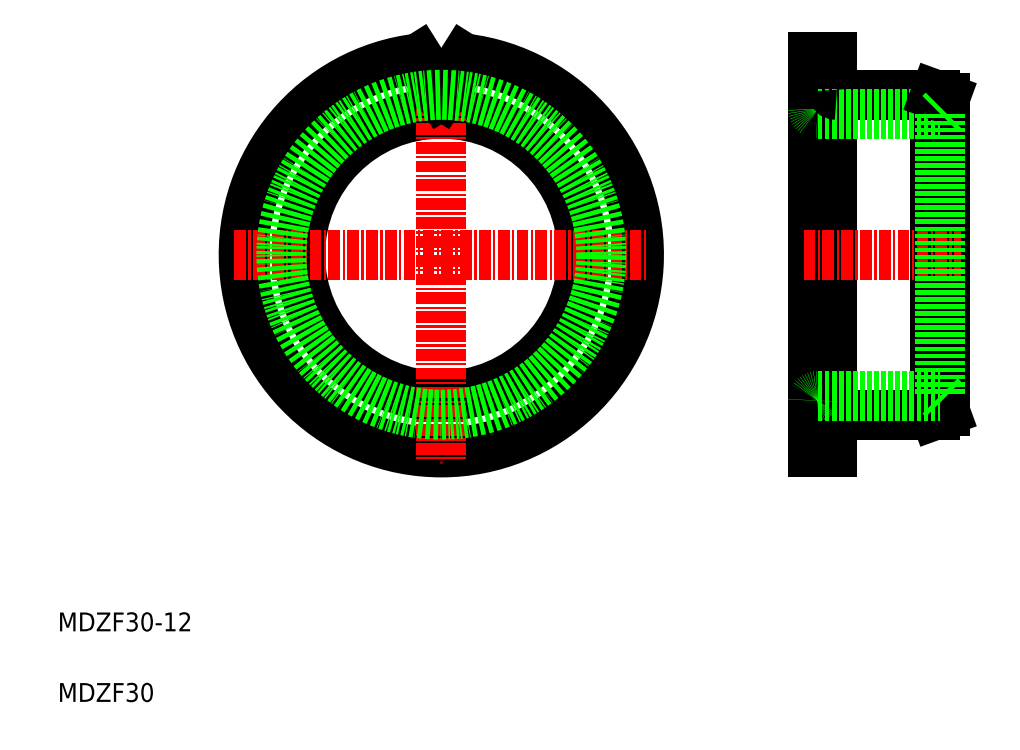
<metadata>
{"format":"dxf","ext":"dxf","renderer":"ezdxf+matplotlib","layout":"modelspace","background":"white","min_lineweight":24,"dpi":150}
</metadata>
<code>
0
SECTION
2
ENTITIES
0
CIRCLE
8
0
10
50.76
20
57.51
30
0
40
15
0
ARC
8
0
10
50.76
20
57.51
30
0
40
21
50
96.64
51
83.36
0
LINE
8
CENTER
10
50.76
20
79.51
30
0
11
50.76
21
35.51
31
0
0
TEXT
8
0
10
10
20
17.5
30
0
40
2
1
MDZF30-12
0
TEXT
8
0
10
10
20
10
30
0
40
2
1
MDZF30
0
LINE
8
CENTER
10
28.76
20
57.51
30
0
11
72.76
21
57.51
31
0
0
LINE
8
0
10
50.76
20
74.51
30
0
11
53.19
21
78.37
31
0
0
LINE
8
0
10
50.76
20
74.51
30
0
11
48.33
21
78.37
31
0
0
LINE
8
0
10
90.26
20
78.51
30
0
11
90.26
21
36.51
31
0
0
LINE
8
0
10
92.26
20
78.51
30
0
11
92.26
21
36.51
31
0
0
LINE
8
0
10
104.3
20
74.15
30
0
11
104.3
21
40.88
31
0
0
LINE
8
0
10
103.3
20
40.51
30
0
11
103.3
21
74.51
31
0
0
LINE
8
0
10
92.76
20
40.51
30
0
11
103.3
21
40.51
31
0
0
LINE
8
0
10
90.26
20
36.51
30
0
11
92.26
21
36.51
31
0
0
ARC
8
0
10
92.76
20
40.01
30
0
40
0.5
50
90
51
180
0
LINE
8
0
10
103.3
20
40.51
30
0
11
104.3
21
40.88
31
0
0
LINE
8
0
10
92.76
20
74.51
30
0
11
103.3
21
74.51
31
0
0
LINE
8
0
10
90.76
20
72.51
30
0
11
103.8
21
72.51
31
0
0
LINE
8
CENTER
10
89.26
20
57.51
30
0
11
106
21
57.51
31
0
0
LINE
8
0
10
90.26
20
57.51
30
0
11
90.26
21
57.51
31
0
0
LINE
8
0
10
90.26
20
68.01
30
0
11
90.26
21
68.01
31
0
0
ARC
8
0
10
90.76
20
73.01
30
0
40
0.5
50
180
51
270
0
LINE
8
0
10
90.26
20
78.51
30
0
11
92.26
21
78.51
31
0
0
ARC
8
0
10
92.76
20
75.01
30
0
40
0.5
50
180
51
270
0
LINE
8
0
10
103.3
20
74.51
30
0
11
104.3
21
74.15
31
0
0
LINE
8
0
10
90.76
20
42.51
30
0
11
103.8
21
42.51
31
0
0
ARC
8
0
10
90.76
20
42.01
30
0
40
0.5
50
90
51
180
0
LINE
8
0
10
103.8
20
42.51
30
0
11
104.3
21
42.01
31
0
0
LINE
8
0
10
103.8
20
72.51
30
0
11
104.3
21
73.01
31
0
0
LINE
8
0
10
103.8
20
72.51
30
0
11
103.8
21
42.51
31
0
0
CIRCLE
8
0
10
50.76
20
57.51
30
0
40
17
0
ENDSEC
0
EOF

</code>
